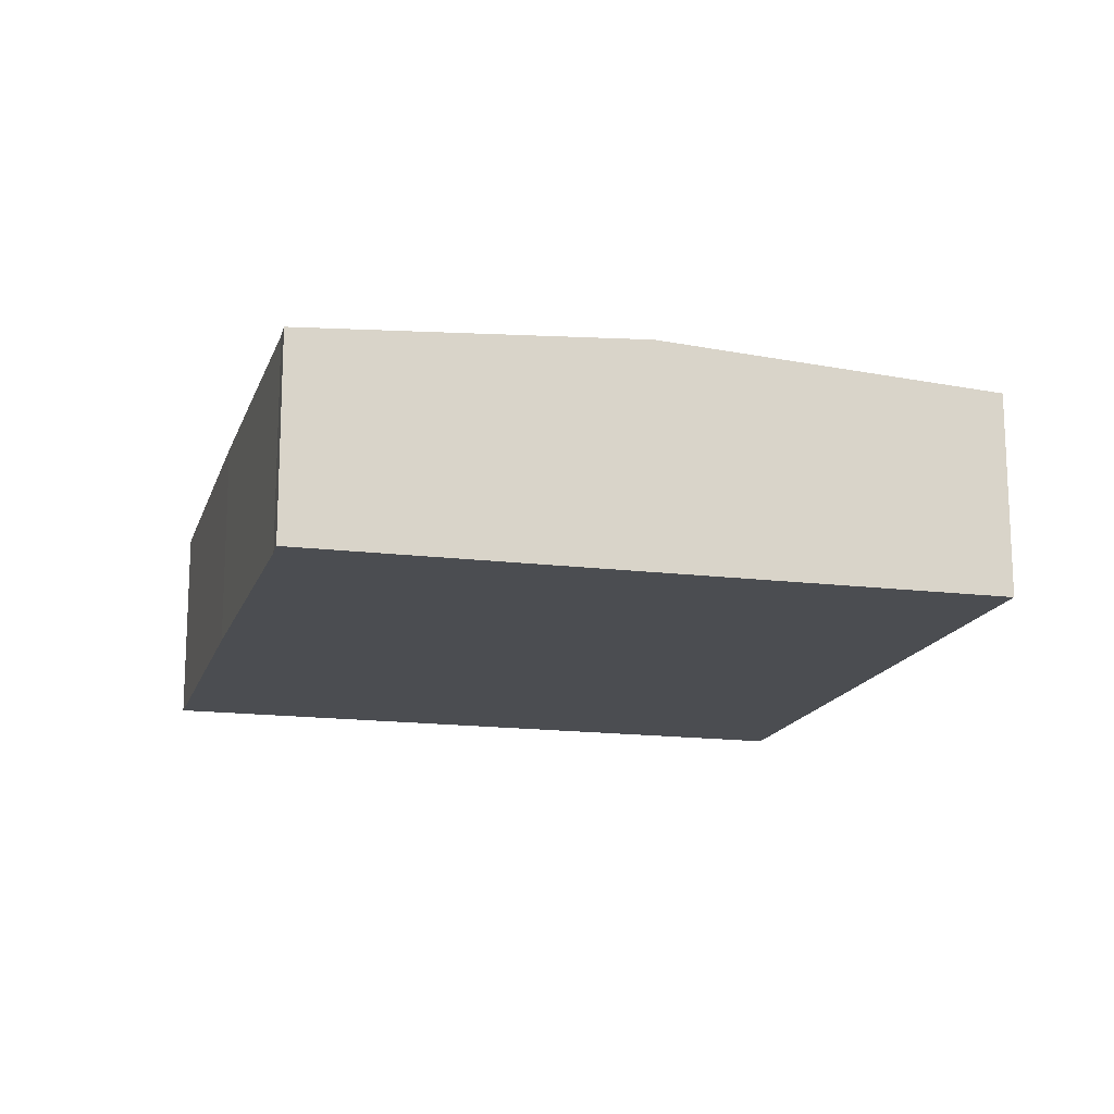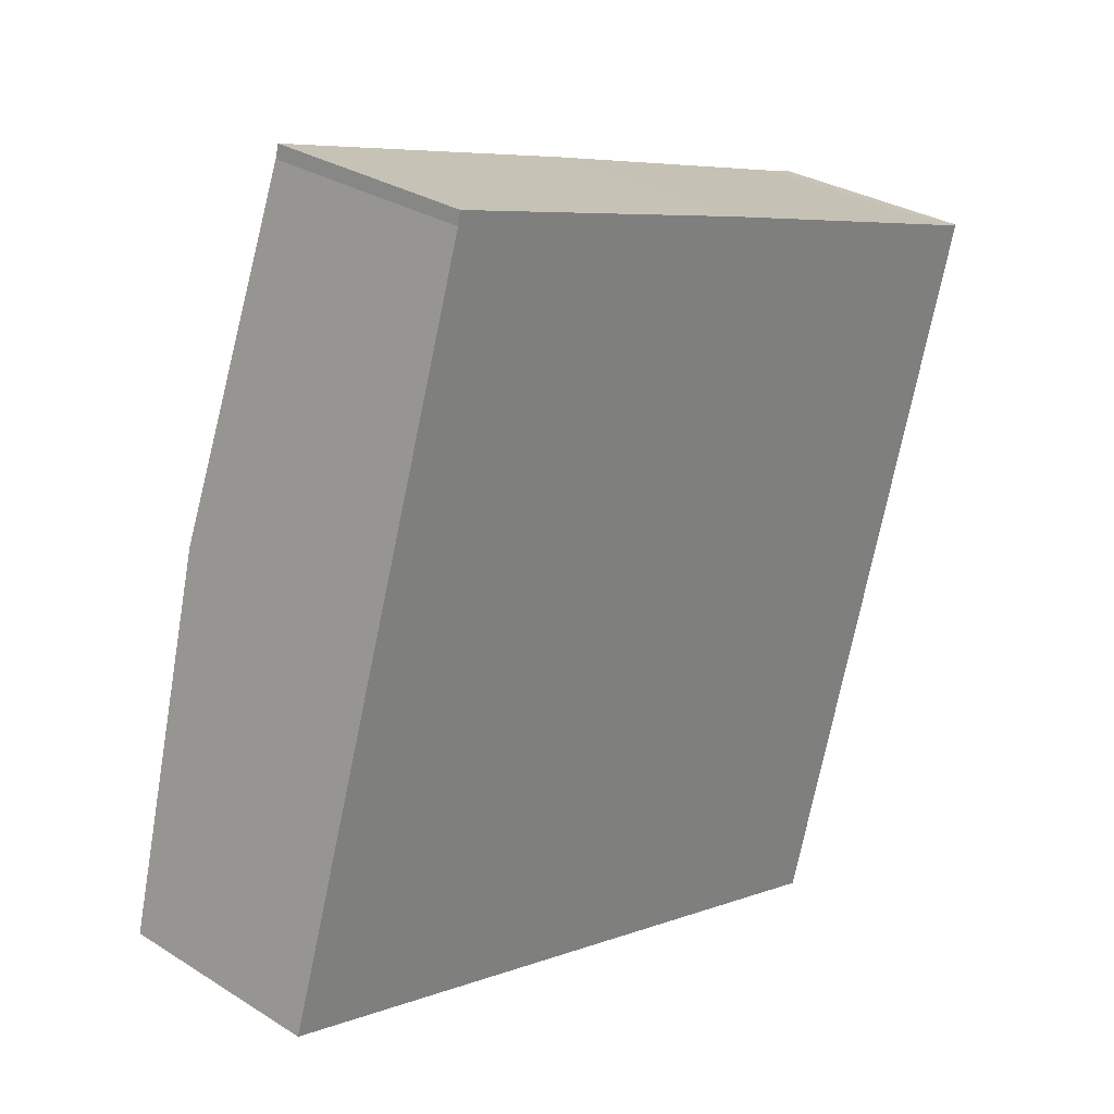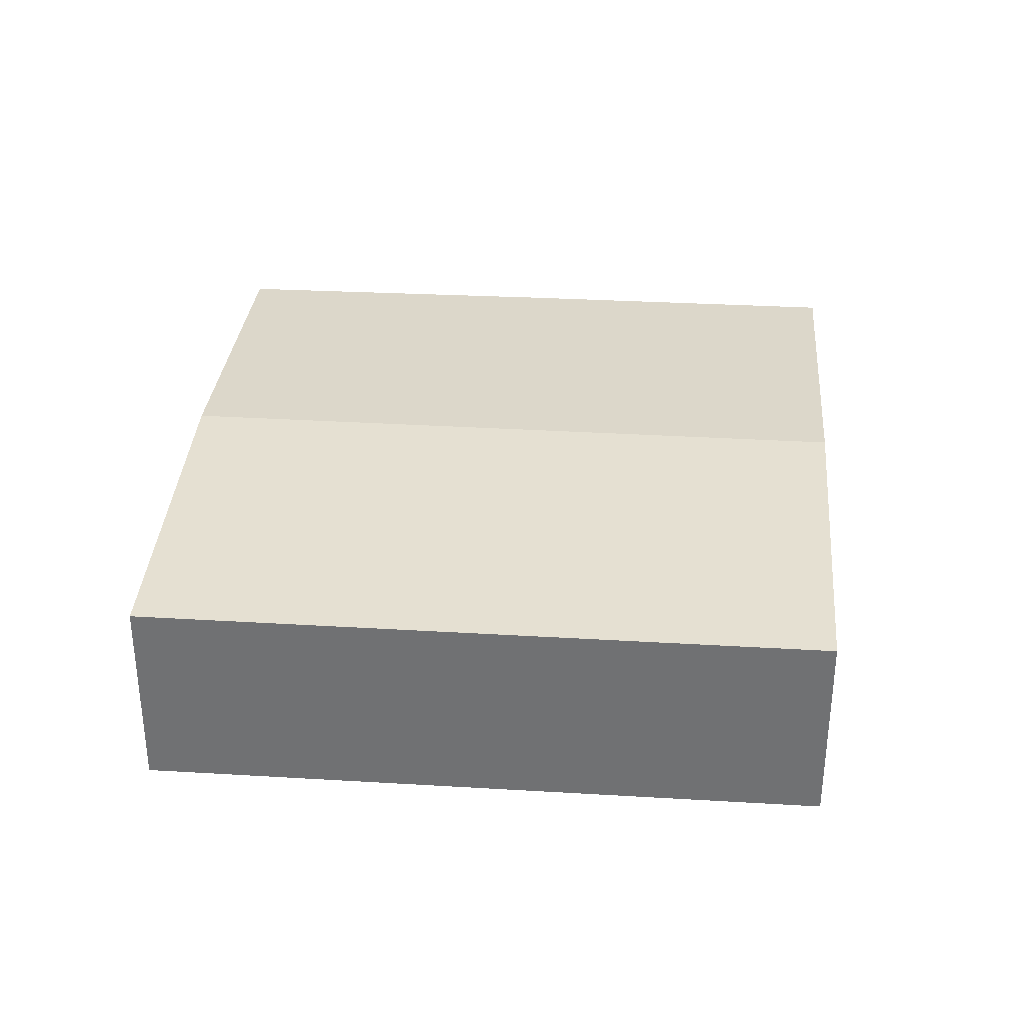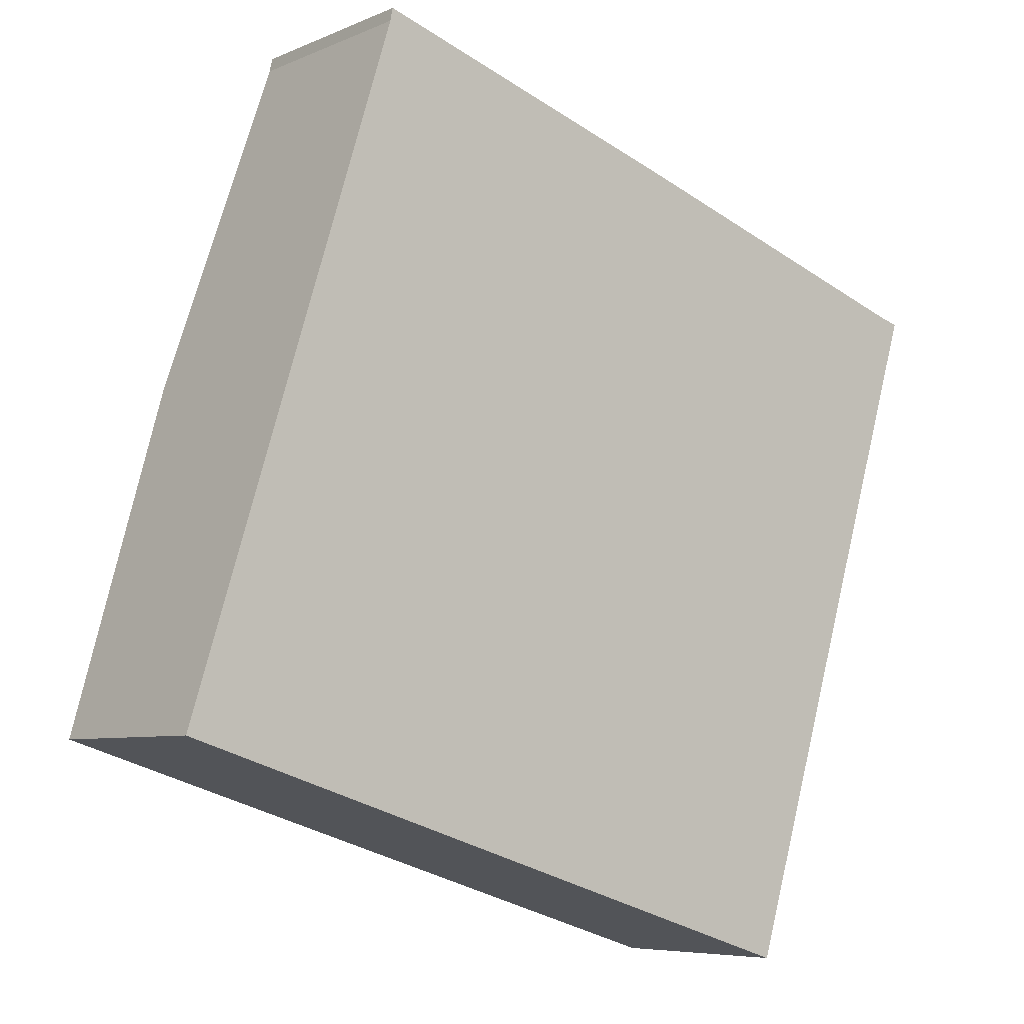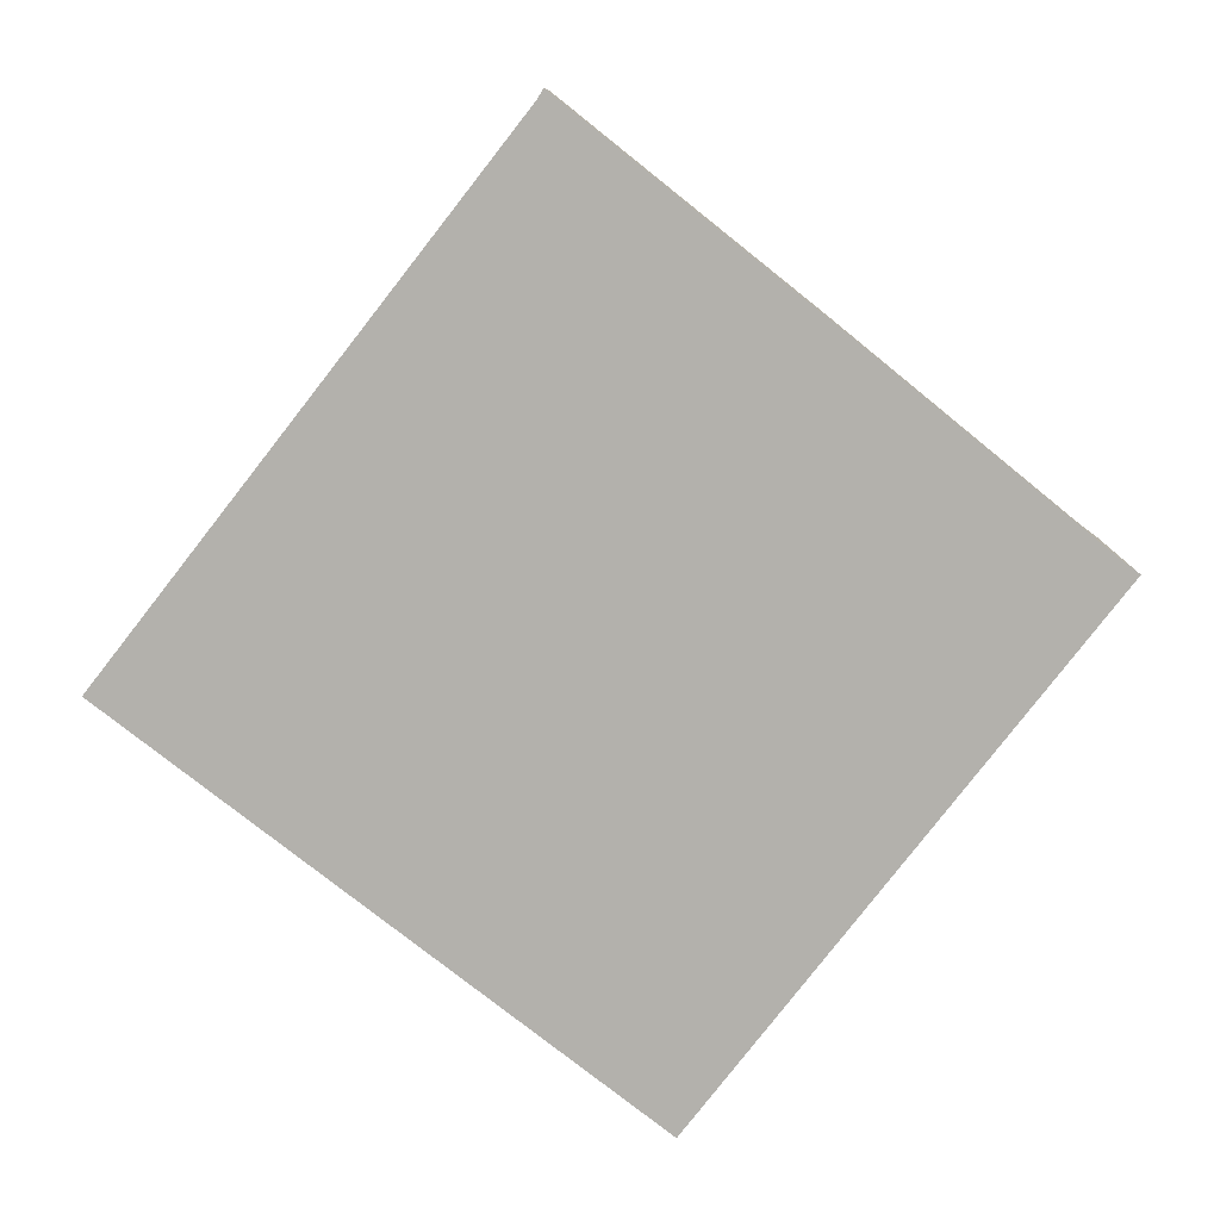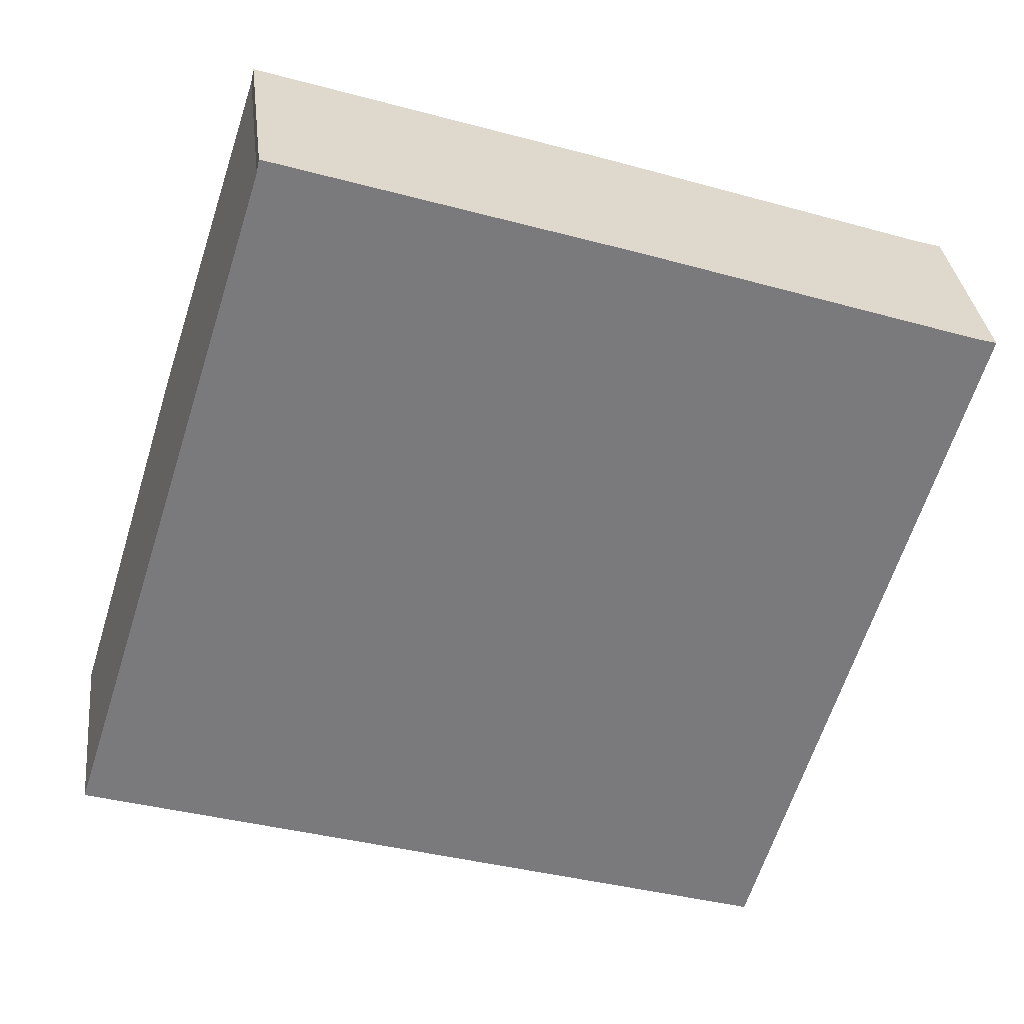
<metadata>
{"format":"obj","ext":"obj","renderer":"f3d","projection":"perspective","resolution":1024,"background":"white","views":[{"elev":-16.0,"azim":92.6,"up":"+Y"},{"elev":29.8,"azim":-47.3,"up":"+Z"},{"elev":34.2,"azim":-157.9,"up":"+Y"},{"elev":-6.5,"azim":-38.4,"up":"+Z"},{"elev":-79.0,"azim":-20.7,"up":"+Y"},{"elev":32.2,"azim":-6.4,"up":"+Z"}]}
</metadata>
<code>
v  0 4.696 2.875e-16
v  17.88 5.19 2.856
v  15.53 4.696 -4.883
v  2.415 5.19 7.721
v  4.807 4.695 15.47
v  19.71 4.705 10.6
v  4.749 4.713 15.18
v  12.44 4.698 13.02
v  20.2 4.704 10.47
v  15.53 2.99e-16 -4.883
v  0 0 0
v  2.415 -4.728e-16 7.721
v  4.749 -9.296e-16 15.18
v  4.807 -9.474e-16 15.47
v  12.44 -7.972e-16 13.02
v  19.71 -6.492e-16 10.6
v  20.2 -6.409e-16 10.47
v  17.88 -1.749e-16 2.856
g defaultobject
f 1 2 3
f 2 1 4
f 5 6 7
f 6 5 8
f 4 9 2
f 9 4 6
f 6 4 7
f 10 1 3
f 1 10 11
f 11 4 1
f 4 11 12
f 4 12 7
f 7 12 13
f 13 5 7
f 5 13 14
f 14 8 5
f 8 14 15
f 8 15 6
f 6 15 16
f 16 9 6
f 9 16 17
f 2 10 3
f 10 2 18
f 18 2 9
f 18 9 17
f 13 15 14
f 15 13 12
f 15 12 11
f 15 11 10
f 15 10 16
f 16 10 18
f 16 18 17

</code>
